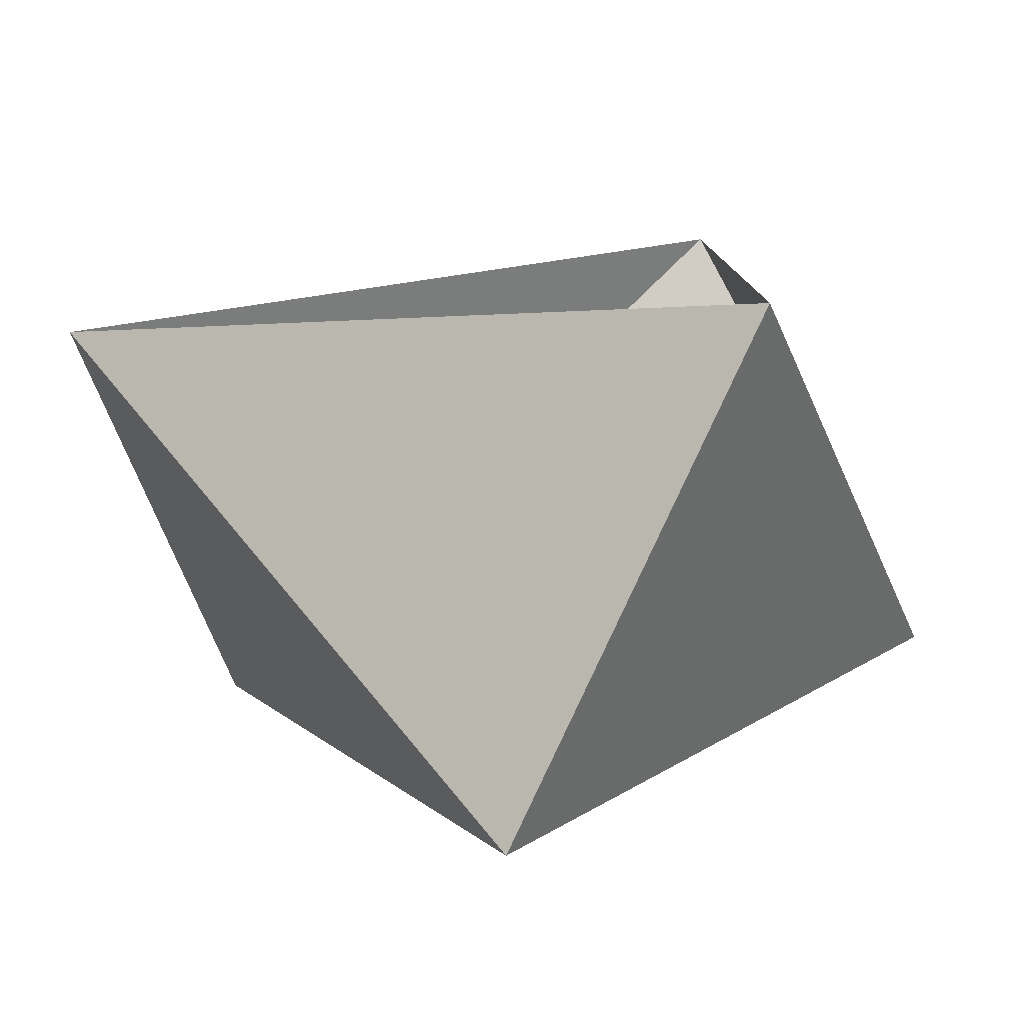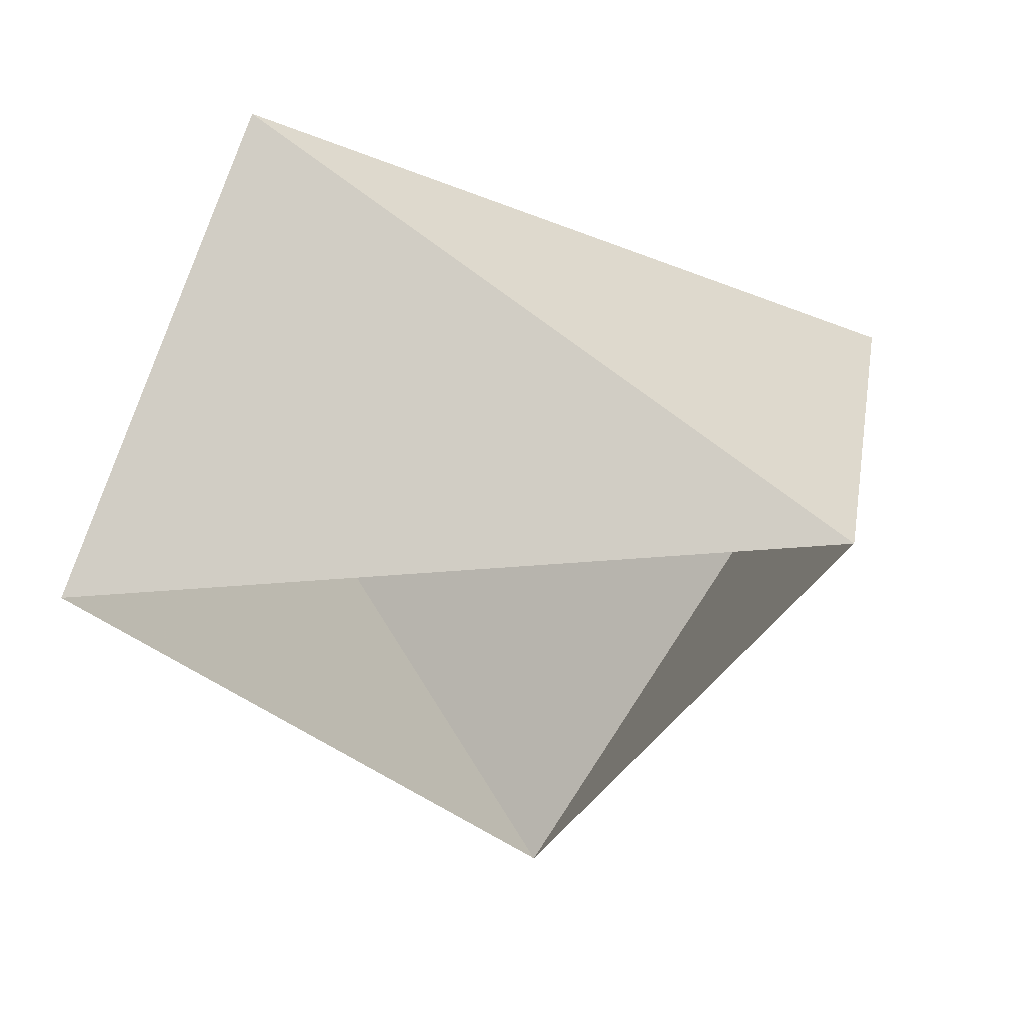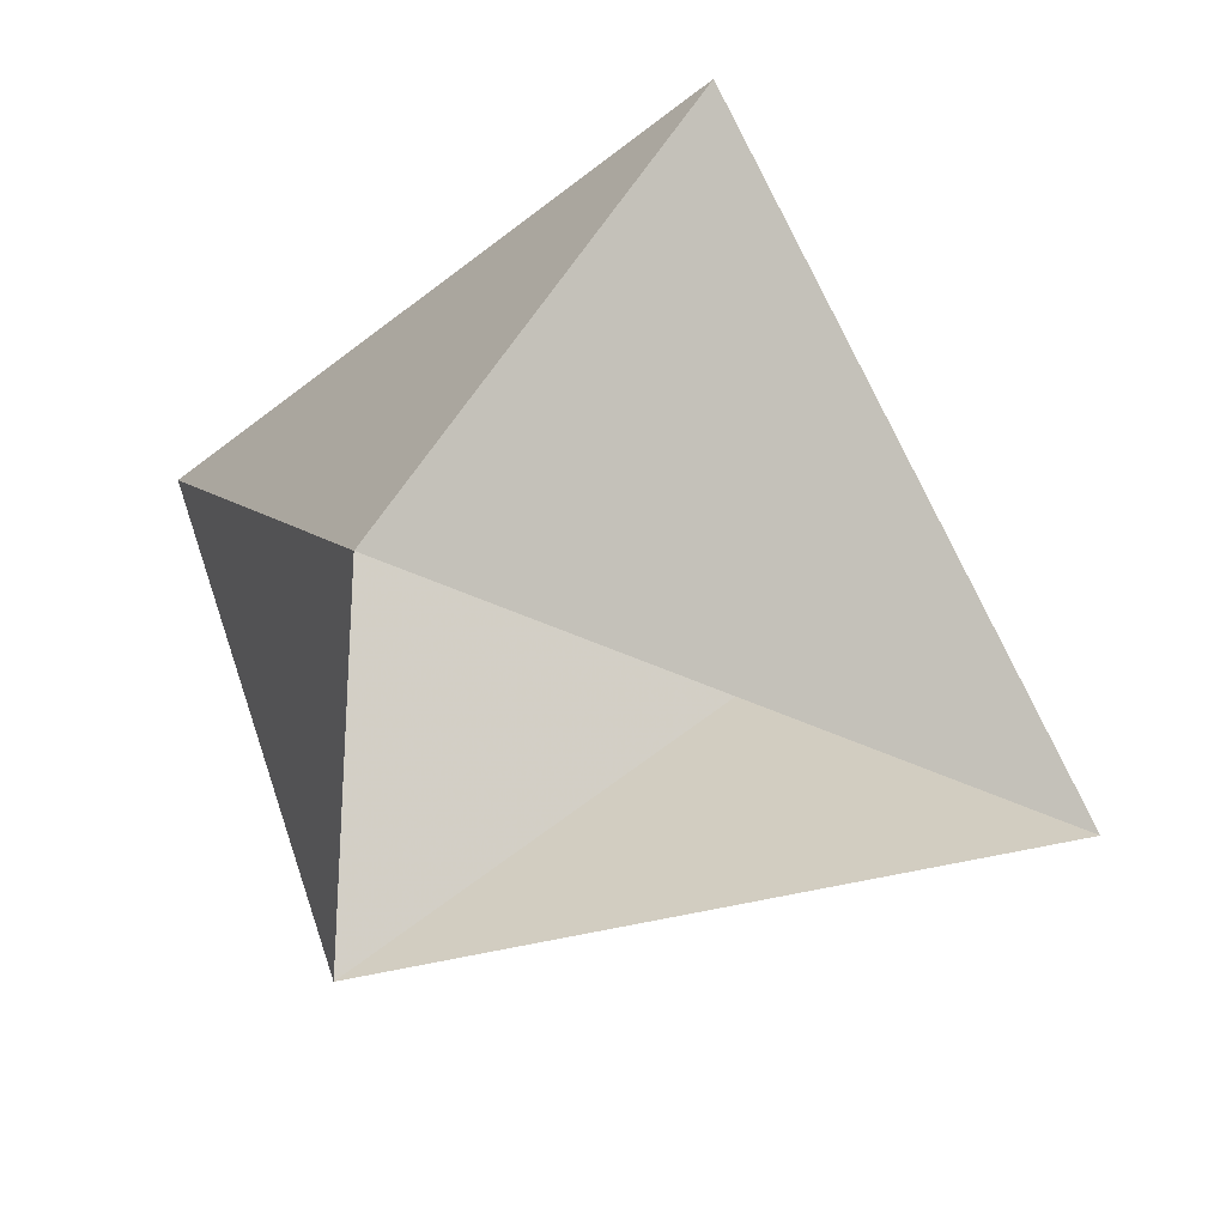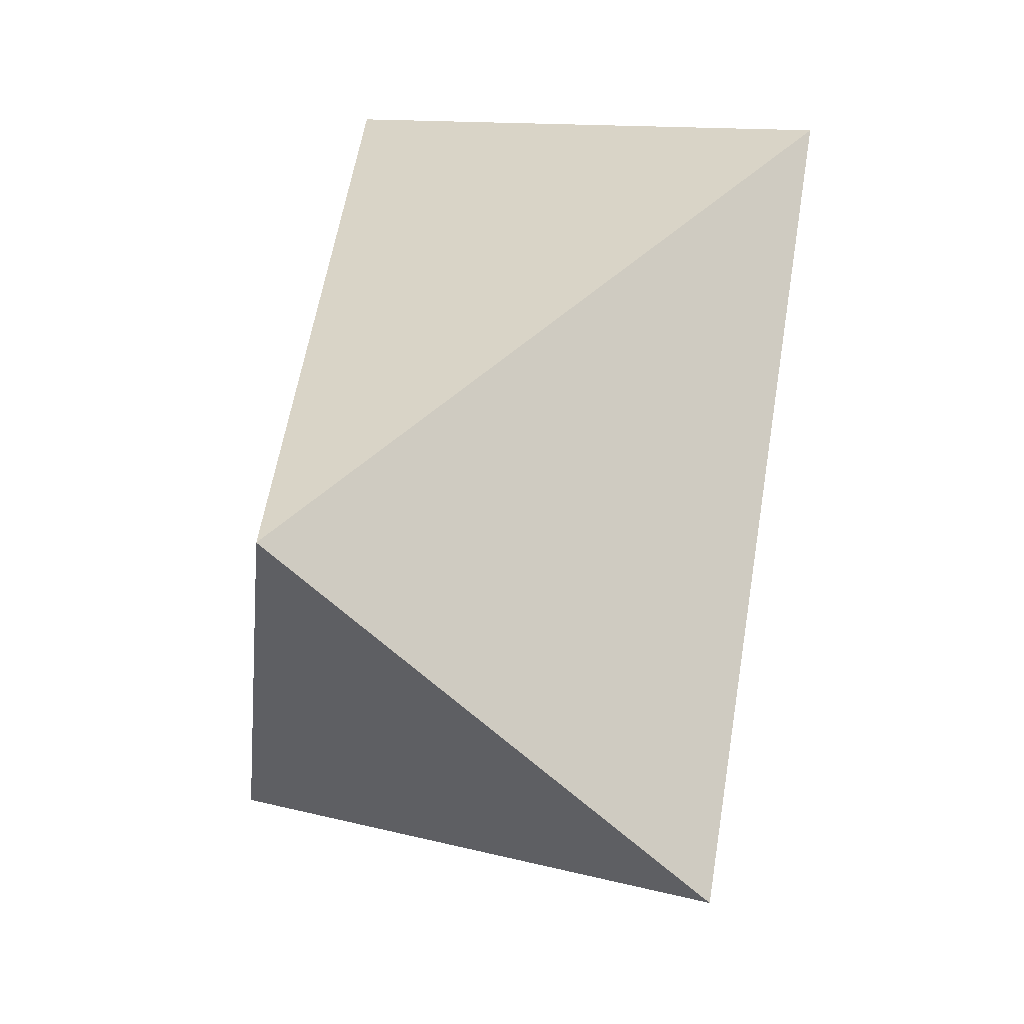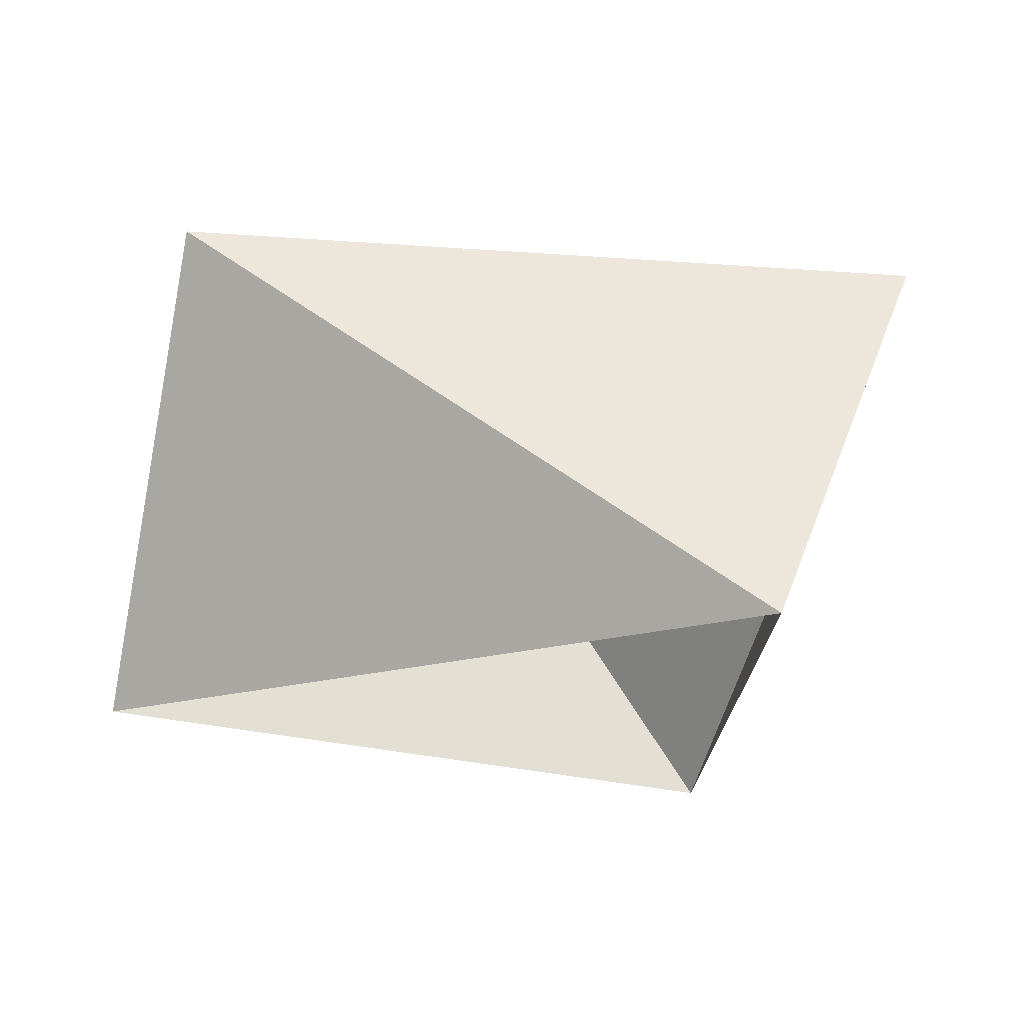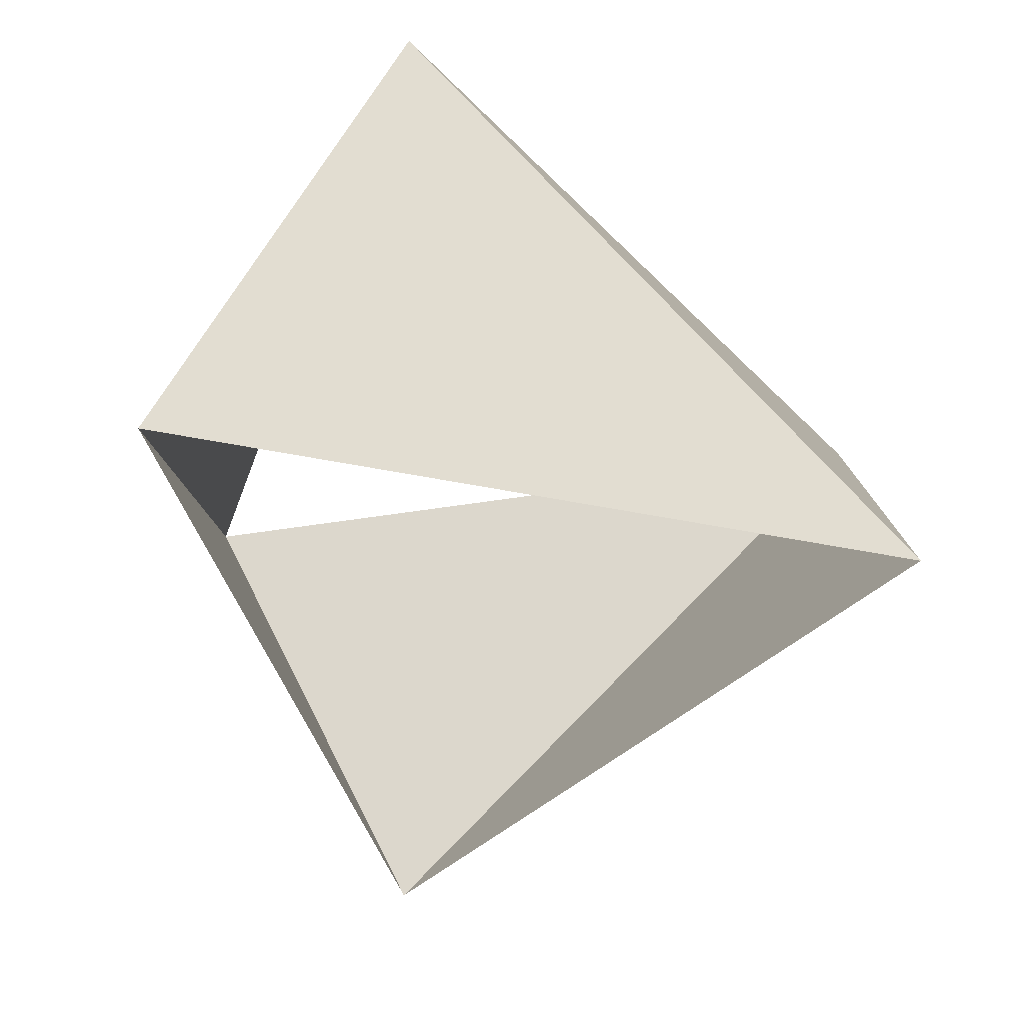
<metadata>
{"format":"obj","ext":"obj","renderer":"f3d","projection":"perspective","resolution":1024,"background":"white","views":[{"elev":-79.6,"azim":-174.3,"up":"+Y"},{"elev":-33.2,"azim":-82.6,"up":"+Z"},{"elev":-32.2,"azim":-126.2,"up":"+Z"},{"elev":-77.4,"azim":79.8,"up":"+Y"},{"elev":-19.6,"azim":58.1,"up":"+Z"},{"elev":-45.2,"azim":-103.3,"up":"+Z"}]}
</metadata>
<code>
v 1 -7.348e-16 30
v -0.5 0.866 30
v -0.5 -0.866 30
v 0.809 0.5878 31
v -0.9135 0.4067 31
v 0.1045 -0.9945 31
f 6 3 5
f 3 5 2
f 5 2 4
f 2 4 1
f 4 1 6
f 1 6 3

</code>
